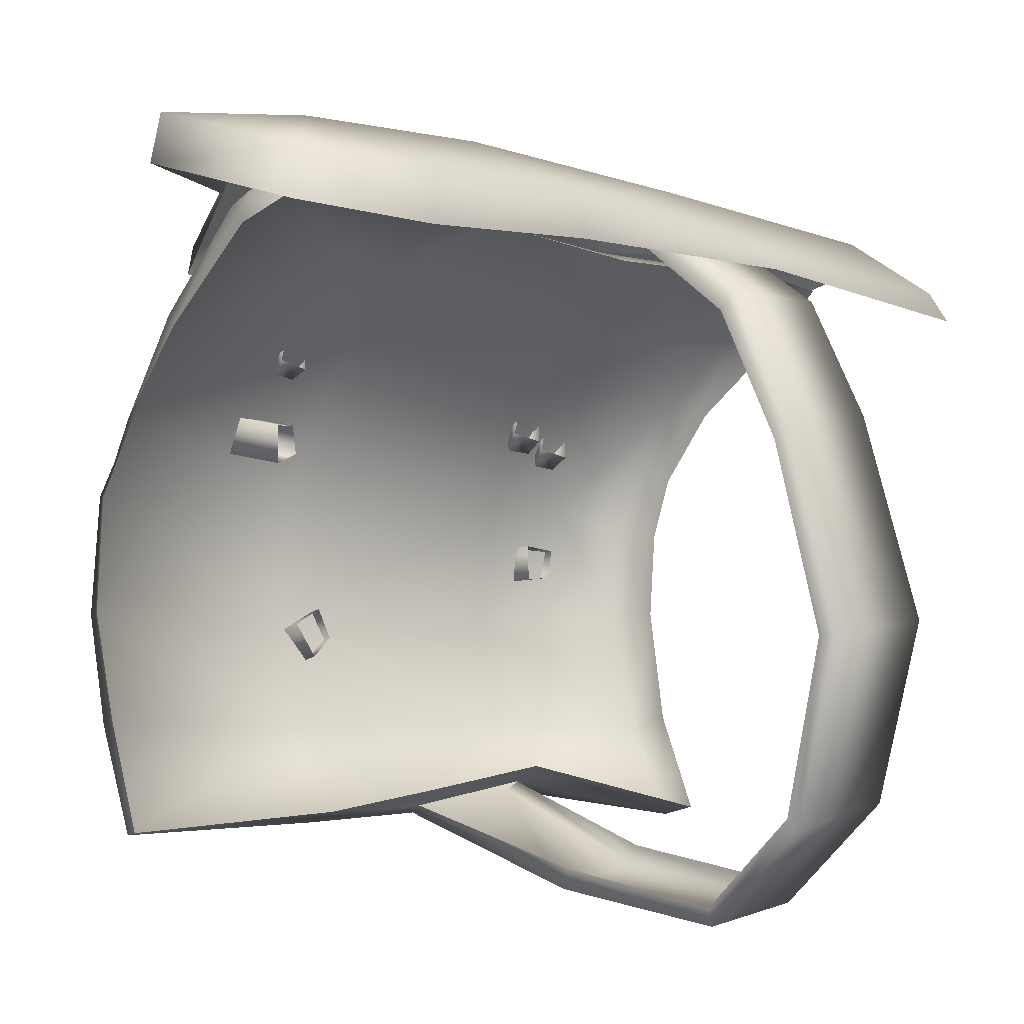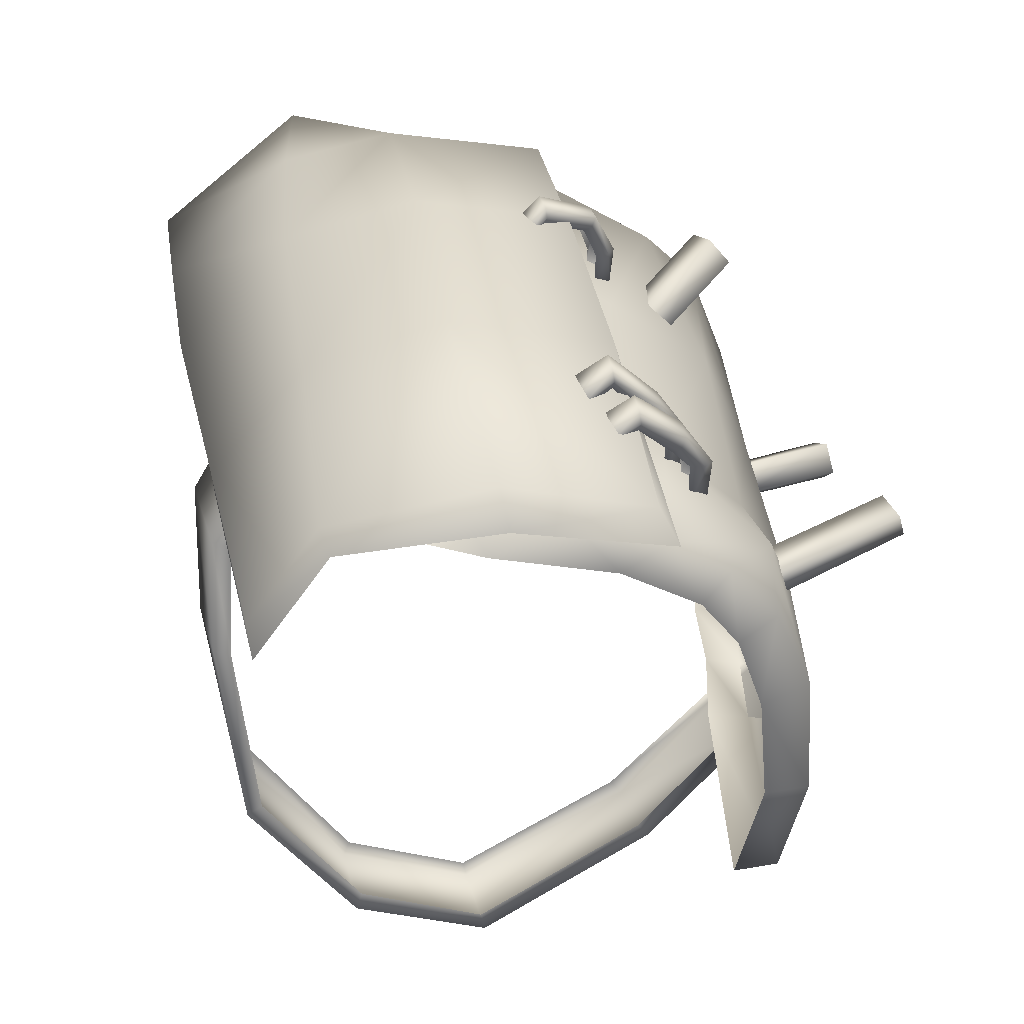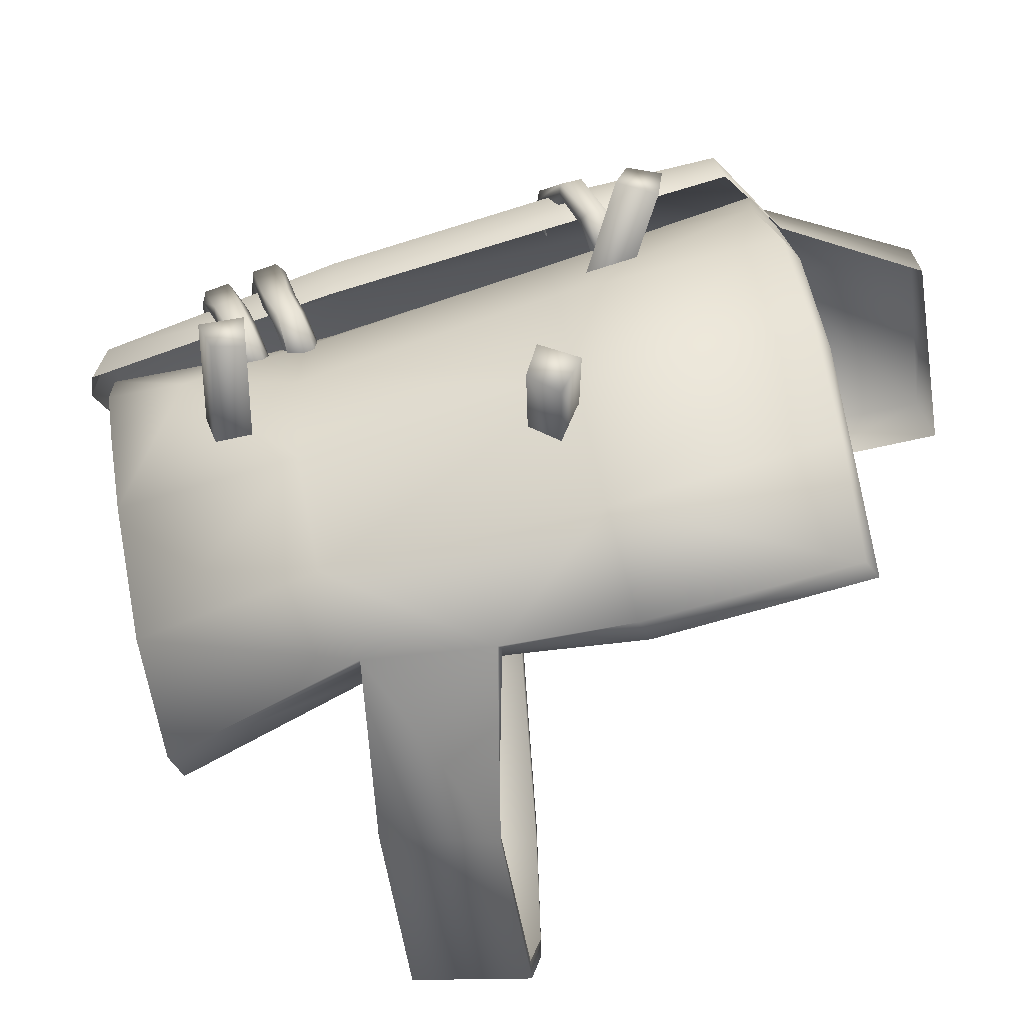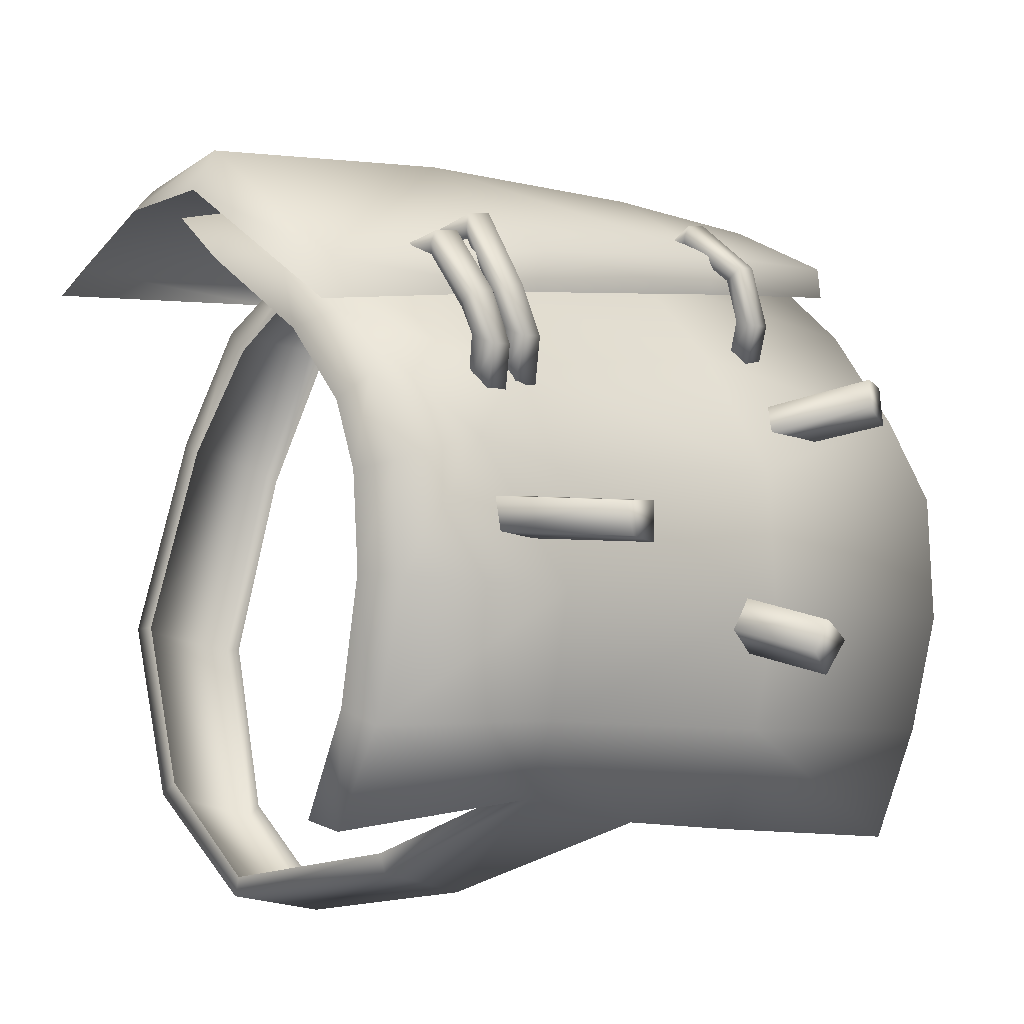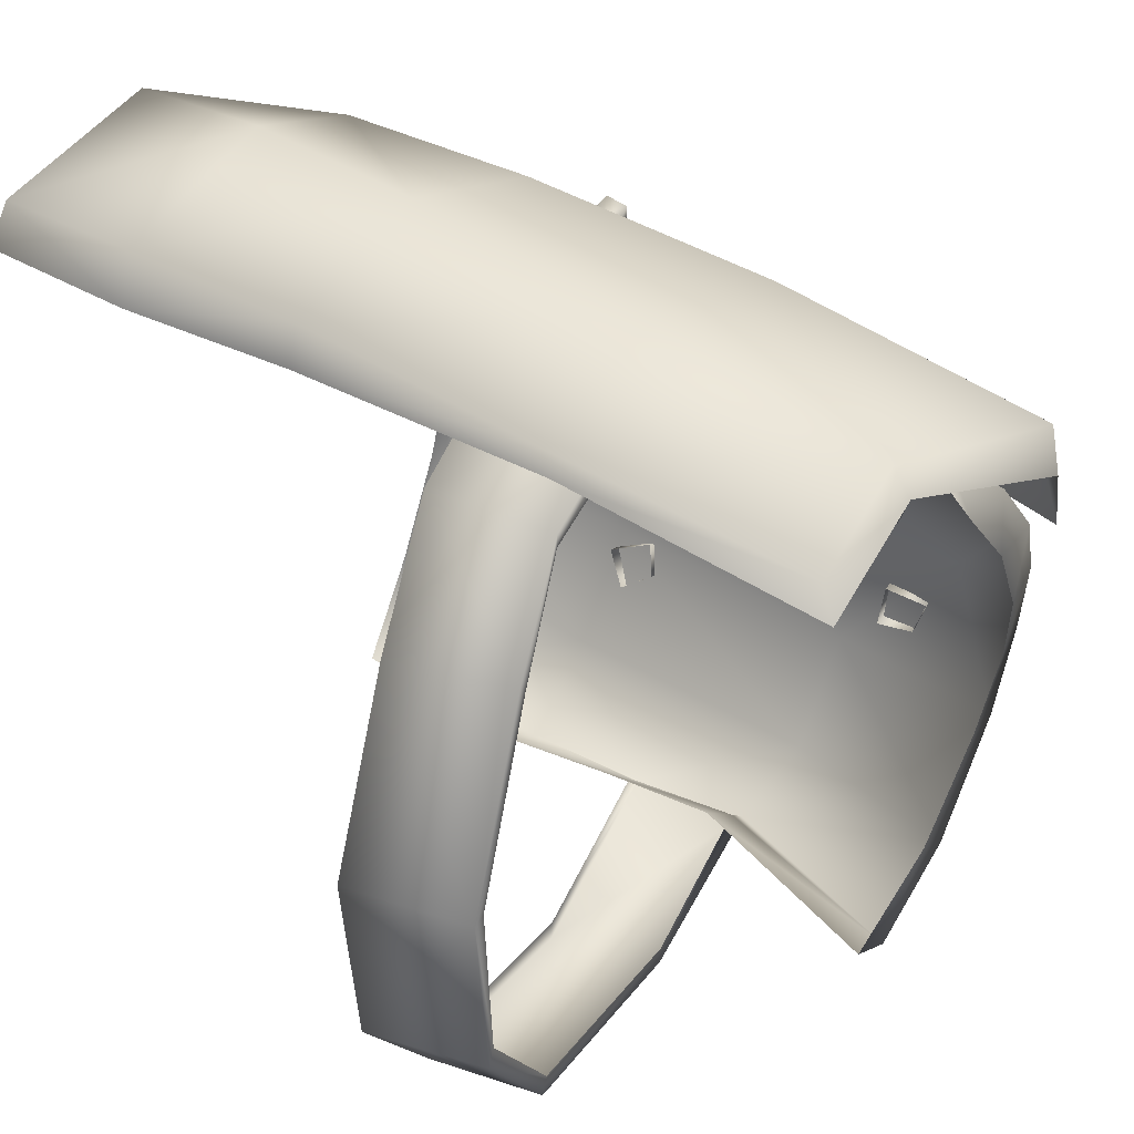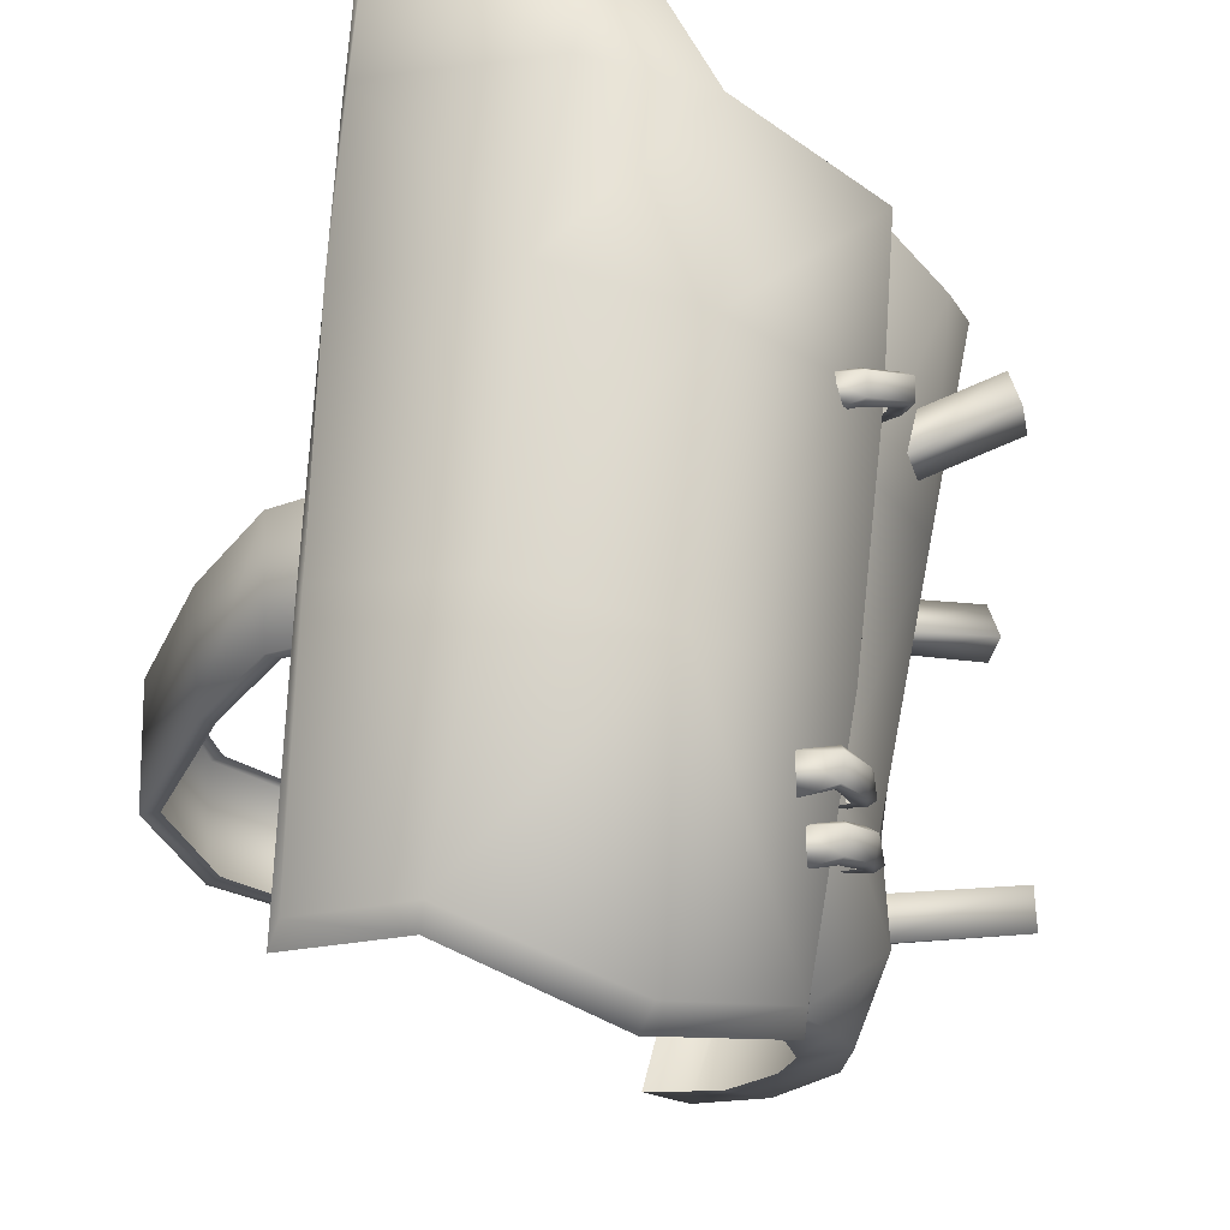
<metadata>
{"format":"obj","ext":"obj","renderer":"f3d","projection":"perspective","resolution":1024,"background":"white","views":[{"elev":4.6,"azim":57.3,"up":"+Y"},{"elev":-59.4,"azim":-152.6,"up":"+Z"},{"elev":-46.4,"azim":-72.5,"up":"+Y"},{"elev":-14.3,"azim":-126.6,"up":"+Y"},{"elev":30.8,"azim":131.5,"up":"+Y"},{"elev":62.4,"azim":-168.3,"up":"+Y"}]}
</metadata>
<code>
o HvyLLeg:0
v -4.719 6.879 -6.541
v -1.047 7.324 -5.853
v -1.055 6.844 -6.228
v -4.516 6.078 -6.853
v -4.078 8.039 -1.041
v -6.898 4.395 -5.228
v -6.734 5.641 -0.2284
v -6.93 3.547 -5.478
v 1.18 6.242 -6.166
v 1.336 5.648 -6.541
v -6.078 5.906 4.584
v -6.289 6.676 4.522
v -6.594 4.809 -0.3534
v -0.8437 8.336 -0.8534
v -0.4843 9.25 4.334
v 2.856 8.148 3.959
v 2.047 7.156 -0.9784
v 2.973 7.277 4.022
v 2.156 6.73 -1.228
v 3.715 8.813 10.49
v -0.2656 9.57 11.24
v -0.3437 8.633 11.43
v 3.984 7.871 10.77
v -2.844 9.023 8.334
v -2.828 8.203 8.709
v -0.3437 8.633 11.43
v -5.836 7.223 7.897
v -5.711 6.645 8.084
v -3.508 8.688 4.334
v -6.93 3.547 -5.478
v 1.336 5.648 -6.541
v -5.711 6.645 8.084
v -0.3593 9.617 8.147
v 3.344 8.555 7.647
v 3.559 7.484 7.678
v 3.984 7.871 10.77
v -5.164 7.188 4.459
v -5.375 6.898 3.897
v -6.039 7.328 4.084
v -5.953 7.449 4.522
v -5.836 7.273 4.647
v -6.586 5.223 5.147
v -5.93 4.617 5.209
v -6.195 4.395 5.397
v -6.719 5.203 5.334
v -6.711 6.438 5.209
v -6.805 6.316 4.772
v -6.555 5.301 5.709
v -6.281 5.48 5.709
v -6.453 6.371 5.272
v -5.961 7.105 4.022
v -6.617 6.172 4.709
v -6.125 4.516 5.834
v -5.844 4.832 5.834
v -5.766 7.023 4.584
v -5.141 6.957 4.459
v -5.289 6.715 4.022
v -5.812 6.953 4.147
v -6.328 5.352 5.084
v -6.414 6.152 4.772
v -6.148 5.387 5.522
v -6.297 6.25 5.147
v -5.898 6.035 -1.728
v -6.055 5.734 -2.416
v -6.789 5.984 -2.103
v -6.758 6.105 -1.603
v -6.664 5.91 -1.416
v -6.492 2.861 -1.166
v -6.758 2.563 -1.041
v -7.367 3.564 -1.166
v -7.219 3.627 -1.353
v -7.18 4.641 -1.103
v -7.219 4.52 -1.603
v -7.227 3.67 -0.7284
v -6.953 3.908 -0.7284
v -6.922 4.555 -0.9784
v -6.711 5.738 -2.103
v -7.008 4.355 -1.666
v -6.719 2.668 -0.4784
v -6.461 3.061 -0.4784
v -6.578 5.629 -1.541
v -5.883 5.785 -1.791
v -5.992 5.531 -2.228
v -6.578 5.563 -1.978
v -6.953 3.809 -1.416
v -6.805 4.324 -1.541
v -6.789 3.84 -0.9159
v -6.719 4.422 -1.166
v -6.156 5.461 -2.728
v -6.312 5.16 -3.353
v -7.039 5.367 -3.041
v -7.008 5.488 -2.541
v -6.914 5.293 -2.416
v -6.797 2.443 -2.103
v -7.062 2.146 -1.916
v -7.68 3.148 -2.103
v -7.523 3.211 -2.291
v -7.492 4.246 -2.041
v -7.523 4.125 -2.541
v -7.523 3.252 -1.666
v -7.258 3.492 -1.666
v -7.227 4.16 -1.916
v -6.961 5.121 -3.103
v -7.312 3.959 -2.603
v -7.023 2.25 -1.416
v -6.766 2.643 -1.416
v -6.828 5.012 -2.541
v -6.133 5.207 -2.791
v -6.25 4.953 -3.228
v -6.82 4.945 -2.978
v -7.258 3.393 -2.353
v -7.109 3.926 -2.478
v -7.094 3.422 -1.791
v -7.023 4.023 -2.041
v -6.742 -0.9878 5.022
v -8.68 -1.721 5.647
v -8.586 -2.449 5.209
v -6.641 -1.716 4.647
v -7.125 -0.7397 4.272
v -9.039 -1.476 4.897
v -6.969 -1.375 4.084
v -8.898 -2.111 4.647
v -8.898 -2.111 4.647
v -6.969 -1.375 4.084
v -9.039 -1.476 4.897
v -8.898 -2.111 4.647
v -6.023 3.43 5.834
v -8.227 3.836 7.272
v -8.367 2.992 7.209
v -6.18 2.613 5.772
v -6.414 3.393 5.272
v -8.586 3.814 6.647
v -6.633 2.762 5.084
v -8.773 3.166 6.459
v -8.773 3.166 6.459
v -6.633 2.762 5.084
v -8.367 2.992 7.209
v -8.227 3.836 7.272
v -8.586 3.814 6.647
v -8.773 3.166 6.459
v -10.16 -0.9141 -0.4159
v -7.312 -0.4206 -1.416
v -7.445 0.3479 -1.478
v -10.27 -0.1704 -0.4784
v -10.37 -0.9272 -1.041
v -7.539 -0.4365 -2.103
v -10.49 -0.3435 -1.291
v -7.68 0.1719 -2.291
v -7.68 0.1719 -2.291
v -10.49 -0.3435 -1.291
v -10.27 -0.1704 -0.4784
v -10.49 -0.3435 -1.291
v -4.312 -4.219 0.3341
v -5.109 -4.687 0.3341
v -4.937 -5.82 -3.666
v -4.023 -5.512 -3.728
v -5.57 -3.666 -4.041
v -6.437 -4.078 -3.853
v -5.484 -4.934 0.3341
v -6.727 -3.648 -0.1034
v -5.109 -4.875 9.865
v -5.008 -5.039 5.584
v -4.125 -4.668 5.584
v -4.492 -4.711 9.99
v -6.289 -3.193 5.397
v -6.242 -2.734 9.865
v -5.586 -2.582 9.959
v -7.57 -1.297 -0.3534
v -7.57 -1.55 -4.041
v -7.492 1.053 -0.5409
v -7.273 -0.7705 5.147
v -7.445 1.85 4.834
v -5.125 5.309 -0.8534
v -3.203 7.719 2.272
v -3.5 7.223 -0.4784
v -3.508 6.32 -5.228
v -5.258 4.949 -5.353
v -3.672 8 8.084
v -2.711 8.445 7.959
v -2.477 8.805 6.834
v -3.141 7.66 8.115
v -1.227 8.461 7.615
v -1.305 8.57 6.772
v -1.742 7.789 3.334
v -2.953 8.086 3.584
v -6.602 1.8 -4.916
v -7.414 2.121 -4.728
v -6.727 3.48 -5.041
v -5.562 3.387 -5.228
v -6.812 0.4714 -4.666
v -7.727 0.5088 -4.353
v -6.523 -1.337 -4.353
v -8.039 1.164 -2.728
v -4.328 -4.488 2.959
v -5 -4.945 2.959
v -5.281 -5.148 2.959
v -7.109 -0.5044 9.74
v -6.453 -0.3862 9.897
v -6.766 1.986 9.584
v -6.422 3.635 9.147
v -6.984 3.641 8.772
v -7.414 1.95 9.365
v -6.227 4.445 4.334
v -5.648 5.816 8.553
v -4.508 6.652 3.897
v -3.148 7.137 -0.5409
v -2.773 7.641 2.209
v -6.656 3.193 -0.7909
v -5.055 5.59 8.74
v -3.578 5.207 -5.791
v -2.445 6.512 -5.103
v -2.539 6.301 -5.978
v -1.148 -6.234 1.709
v -1.836 -6.062 -0.5409
v 2.531 -6.195 -1.353
v 3.102 -6.281 1.022
v -5.281 -5.148 2.959
v -5.484 -4.934 0.3341
v -2.906 8.031 2.147
v -3.078 7.539 -0.6034
v -3.5 7.223 -0.4784
v -3.203 7.719 2.272
v 5.313 -0.1543 -2.353
v 5.953 -0.224 0.2716
v 5.236 -4.059 0.5841
v 4.621 -3.865 -1.978
v 3.859 3.809 -2.103
v 4.598 3.643 0.3966
v 3.184 6.289 0.6466
v 2.578 6.074 -1.791
v 0.007872 7.488 -1.353
v 0.1563 8.156 1.209
v -1.773 -5.668 -0.6034
v 2.418 -5.805 -1.353
v 4.367 -3.627 -1.853
v 4.957 -0.1599 -2.228
v 3.586 3.564 -1.978
v 2.371 5.656 -1.603
v -0.1015 7 -1.291
v -3.148 7.137 -0.5409
v -5.109 -4.687 0.3341
v -2.773 7.641 2.209
v 4.344 3.445 0.5216
v 2.941 5.914 0.7716
v 5.592 -0.235 0.3966
v 4.986 -3.84 0.6466
v 3 -5.91 1.022
v -1.086 -5.801 1.647
v -5 -4.945 2.959
v 0.1329 7.656 1.272
v -2.023 7.5 2.084
v -2.383 6.949 -0.6659
f 1 2 3
f 3 4 1
f 5 1 6
f 6 7 5
f 6 1 4
f 4 8 6
f 3 2 9
f 9 10 3
f 11 12 7
f 7 13 11
f 14 15 16
f 16 17 14
f 18 19 17
f 17 16 18
f 20 21 22
f 22 23 20
f 21 24 25
f 25 26 21
f 27 28 25
f 25 24 27
f 5 7 12
f 12 29 5
f 13 7 6
f 6 30 13
f 2 14 17
f 17 9 2
f 9 17 19
f 19 31 9
f 2 1 5
f 5 14 2
f 29 15 14
f 14 5 29
f 32 27 12
f 12 11 32
f 27 24 29
f 29 12 27
f 24 33 15
f 15 29 24
f 15 33 34
f 34 16 15
f 35 18 16
f 16 34 35
f 33 24 21
f 33 21 20
f 20 34 33
f 20 36 35
f 35 34 20
f 37 38 39
f 39 40 37
f 37 40 41
f 42 43 44
f 44 45 42
f 46 47 45
f 45 48 46
f 46 48 49
f 49 50 46
f 51 52 47
f 47 39 51
f 42 45 47
f 47 52 42
f 48 45 44
f 44 53 48
f 54 49 48
f 48 53 54
f 40 39 47
f 47 46 40
f 41 40 46
f 46 50 41
f 38 51 39
f 37 41 55
f 55 56 37
f 38 57 58
f 58 51 38
f 53 44 43
f 43 54 53
f 43 42 59
f 52 60 59
f 59 42 52
f 49 61 62
f 62 50 49
f 52 51 58
f 58 60 52
f 49 54 61
f 41 50 62
f 62 55 41
f 63 64 65
f 65 66 63
f 63 66 67
f 68 69 70
f 70 71 68
f 72 73 70
f 70 74 72
f 72 74 75
f 75 76 72
f 77 78 73
f 73 65 77
f 71 70 73
f 73 78 71
f 74 70 69
f 69 79 74
f 80 75 74
f 74 79 80
f 66 65 73
f 73 72 66
f 67 66 72
f 72 76 67
f 64 77 65
f 63 67 81
f 81 82 63
f 64 83 84
f 84 77 64
f 79 69 68
f 68 80 79
f 68 71 85
f 78 86 85
f 85 71 78
f 75 87 88
f 88 76 75
f 78 77 84
f 84 86 78
f 75 80 87
f 76 88 81
f 81 67 76
f 89 90 91
f 91 92 89
f 89 92 93
f 94 95 96
f 96 97 94
f 98 99 96
f 96 100 98
f 98 100 101
f 101 102 98
f 103 104 99
f 99 91 103
f 97 96 99
f 99 104 97
f 100 96 95
f 95 105 100
f 106 101 100
f 100 105 106
f 92 91 99
f 99 98 92
f 93 92 98
f 98 102 93
f 90 103 91
f 89 93 107
f 107 108 89
f 90 109 110
f 110 103 90
f 105 95 94
f 94 106 105
f 94 97 111
f 104 112 111
f 111 97 104
f 101 113 114
f 114 102 101
f 104 103 110
f 110 112 104
f 101 106 113
f 102 114 107
f 107 93 102
f 115 116 117
f 117 118 115
f 119 120 116
f 116 115 119
f 121 122 120
f 120 119 121
f 118 117 123
f 123 124 118
f 116 125 126
f 126 117 116
f 127 128 129
f 129 130 127
f 131 132 128
f 128 127 131
f 133 134 132
f 132 131 133
f 130 129 135
f 135 136 130
f 137 138 139
f 139 140 137
f 141 142 143
f 143 144 141
f 145 146 142
f 142 141 145
f 147 148 146
f 146 145 147
f 144 143 149
f 149 150 144
f 145 141 151
f 152 145 151
f 153 154 155
f 155 156 153
f 157 156 155
f 155 158 157
f 158 155 159
f 159 160 158
f 161 162 163
f 163 164 161
f 165 162 161
f 161 166 165
f 167 166 161
f 161 164 167
f 158 160 168
f 168 169 158
f 170 168 171
f 171 172 170
f 173 174 175
f 176 177 173
f 173 175 176
f 178 179 180
f 179 178 181
f 181 182 179
f 180 179 182
f 182 183 180
f 184 185 180
f 180 183 184
f 186 187 188
f 188 189 186
f 190 191 187
f 187 186 190
f 191 190 192
f 192 169 191
f 193 191 169
f 169 168 193
f 192 157 158
f 158 169 192
f 154 153 194
f 194 195 154
f 160 196 165
f 165 196 162
f 165 166 197
f 197 171 165
f 166 167 198
f 198 197 166
f 163 162 195
f 195 194 163
f 199 200 201
f 201 202 199
f 199 202 197
f 197 198 199
f 172 202 201
f 202 172 171
f 171 197 202
f 203 172 201
f 201 204 203
f 205 203 204
f 204 178 205
f 205 178 180
f 180 185 205
f 206 176 175
f 185 207 174
f 173 208 203
f 203 205 173
f 208 173 177
f 177 188 208
f 178 204 209
f 209 181 178
f 204 201 200
f 200 209 204
f 189 188 177
f 176 210 177
f 211 212 176
f 188 187 193
f 193 208 188
f 172 203 208
f 208 170 172
f 160 165 171
f 171 168 160
f 210 189 177
f 187 191 193
f 212 210 176
f 173 205 174
f 205 185 174
f 160 159 196
f 168 170 193
f 193 170 208
f 213 214 215
f 215 216 213
f 213 217 218
f 218 214 213
f 219 220 221
f 221 222 219
f 223 224 225
f 225 226 223
f 223 227 228
f 228 224 223
f 229 228 227
f 227 230 229
f 229 230 231
f 231 232 229
f 215 214 233
f 233 234 215
f 226 215 234
f 234 235 226
f 223 226 235
f 235 236 223
f 237 227 223
f 223 236 237
f 237 238 230
f 230 227 237
f 231 230 238
f 238 239 231
f 240 221 220
f 214 218 241
f 241 233 214
f 242 219 222
f 243 228 229
f 229 244 243
f 224 228 243
f 243 245 224
f 225 224 245
f 245 246 225
f 216 247 248
f 248 213 216
f 217 213 248
f 248 249 217
f 229 232 250
f 250 244 229
f 216 225 246
f 246 247 216
f 226 225 216
f 216 215 226
f 162 196 195
f 155 154 159
f 207 185 184
f 184 251 207
f 251 252 206
f 206 207 251
f 206 252 211
f 211 176 206
f 219 242 250
f 250 232 219
f 220 219 232
f 232 231 220
f 239 240 220
f 220 231 239

</code>
